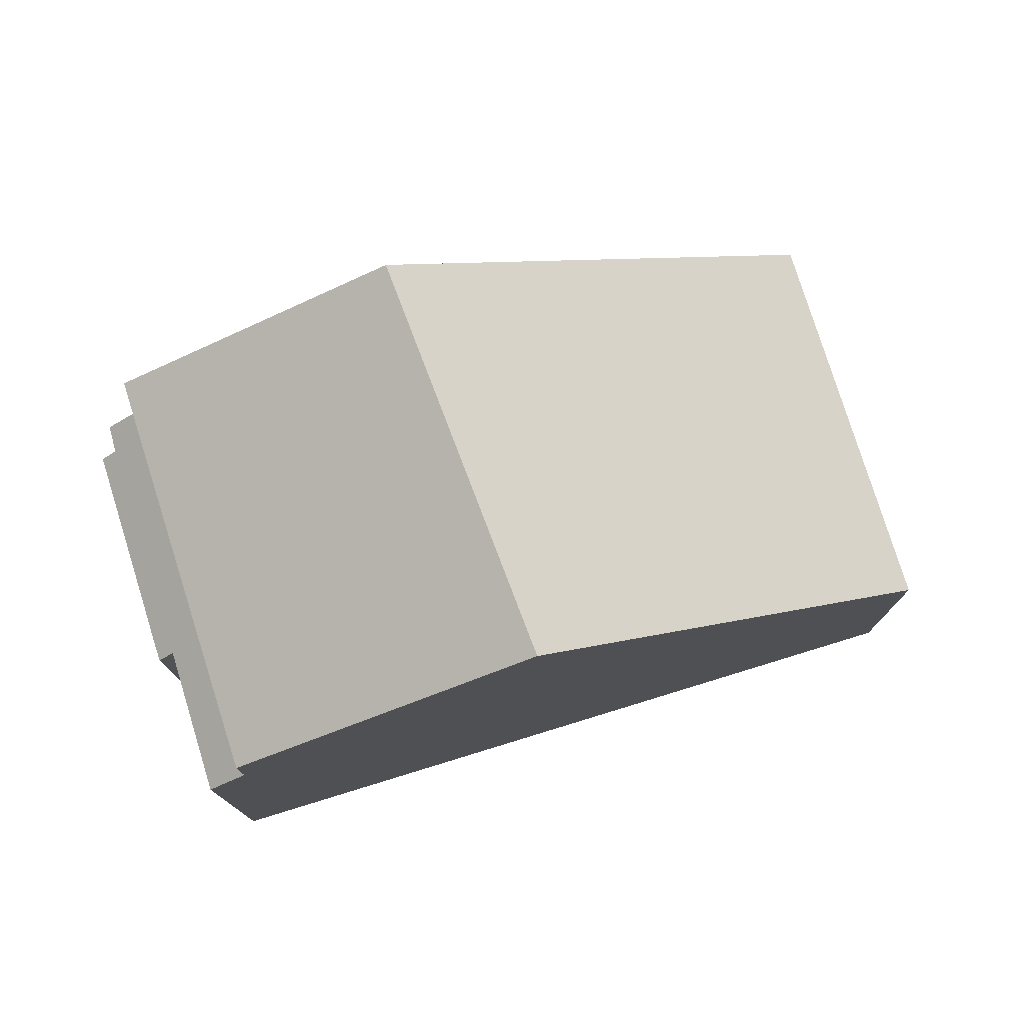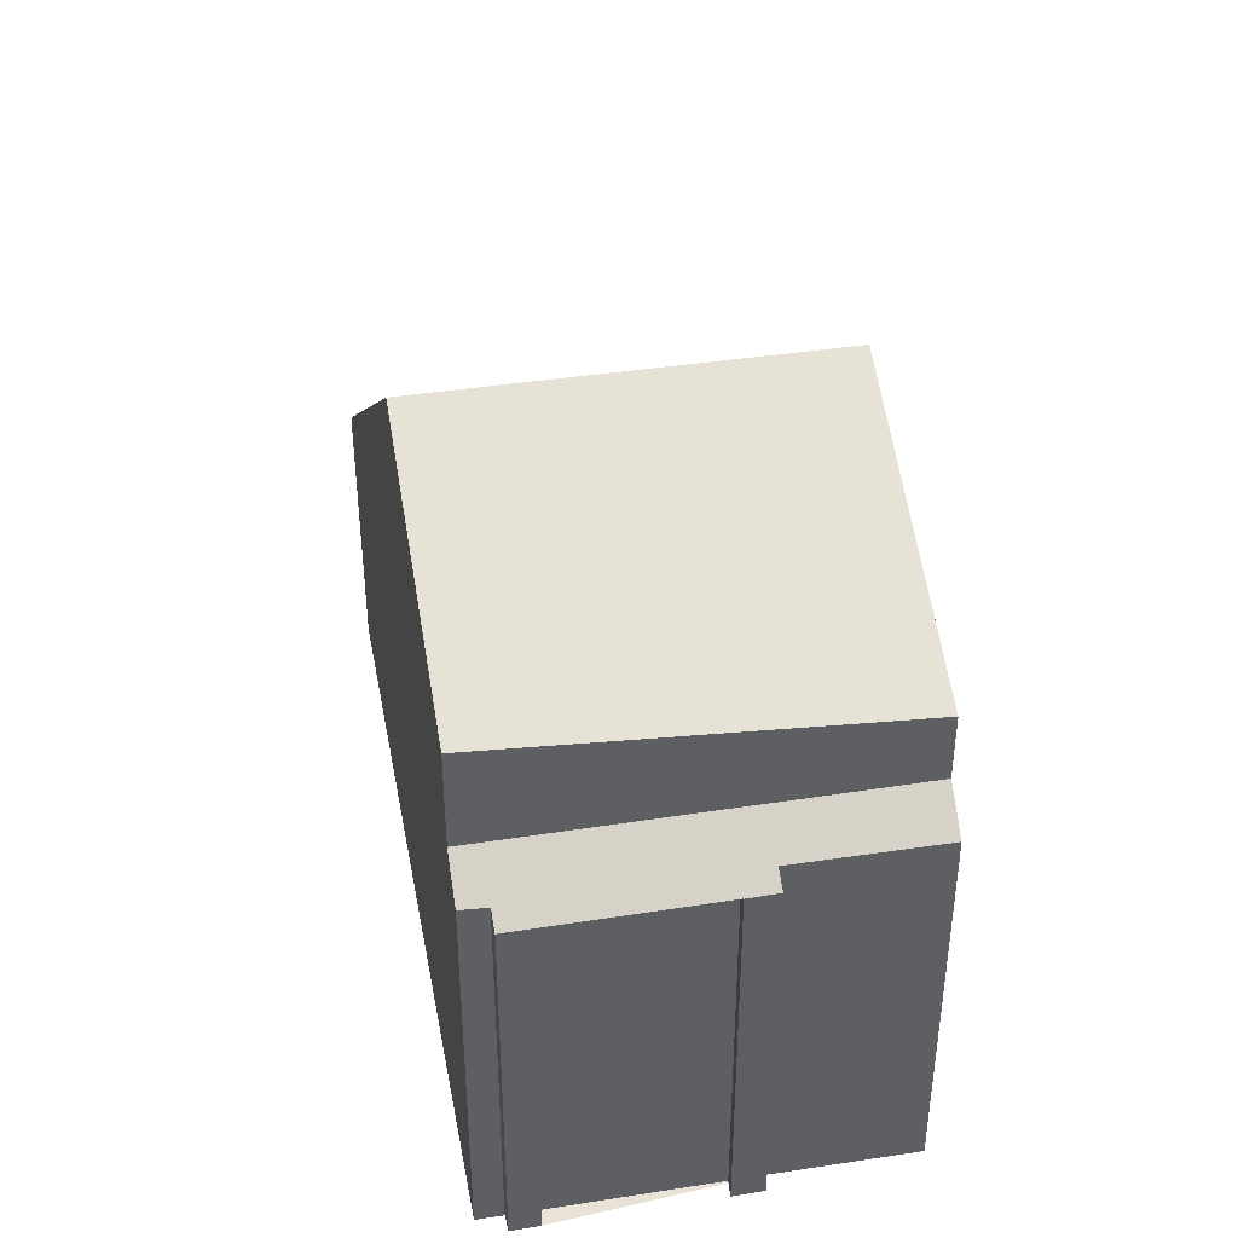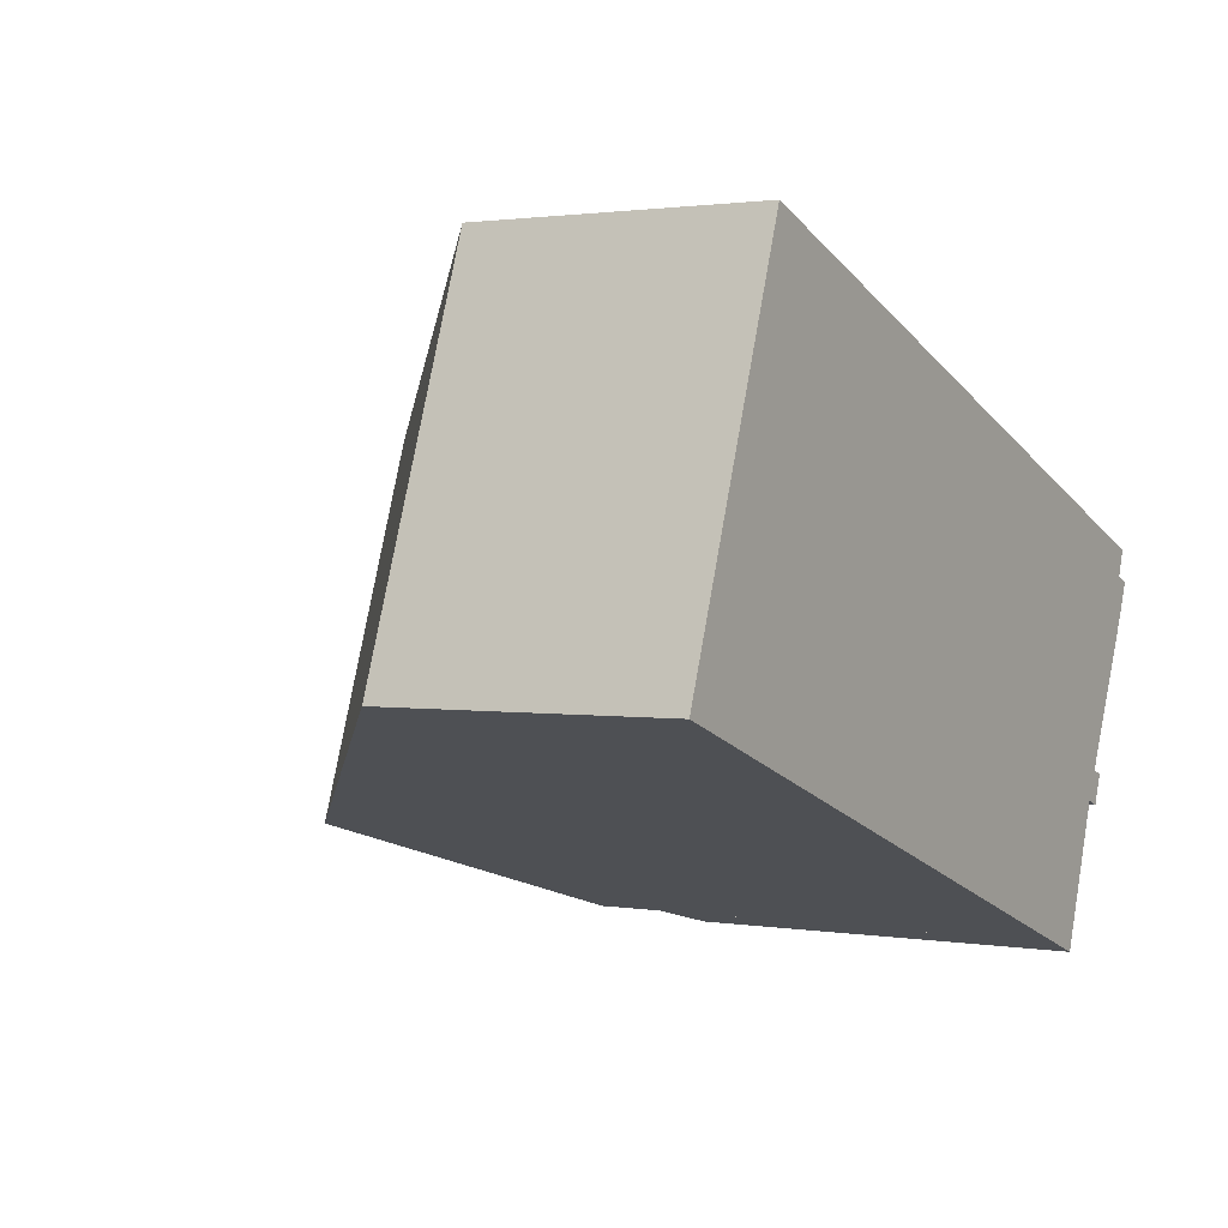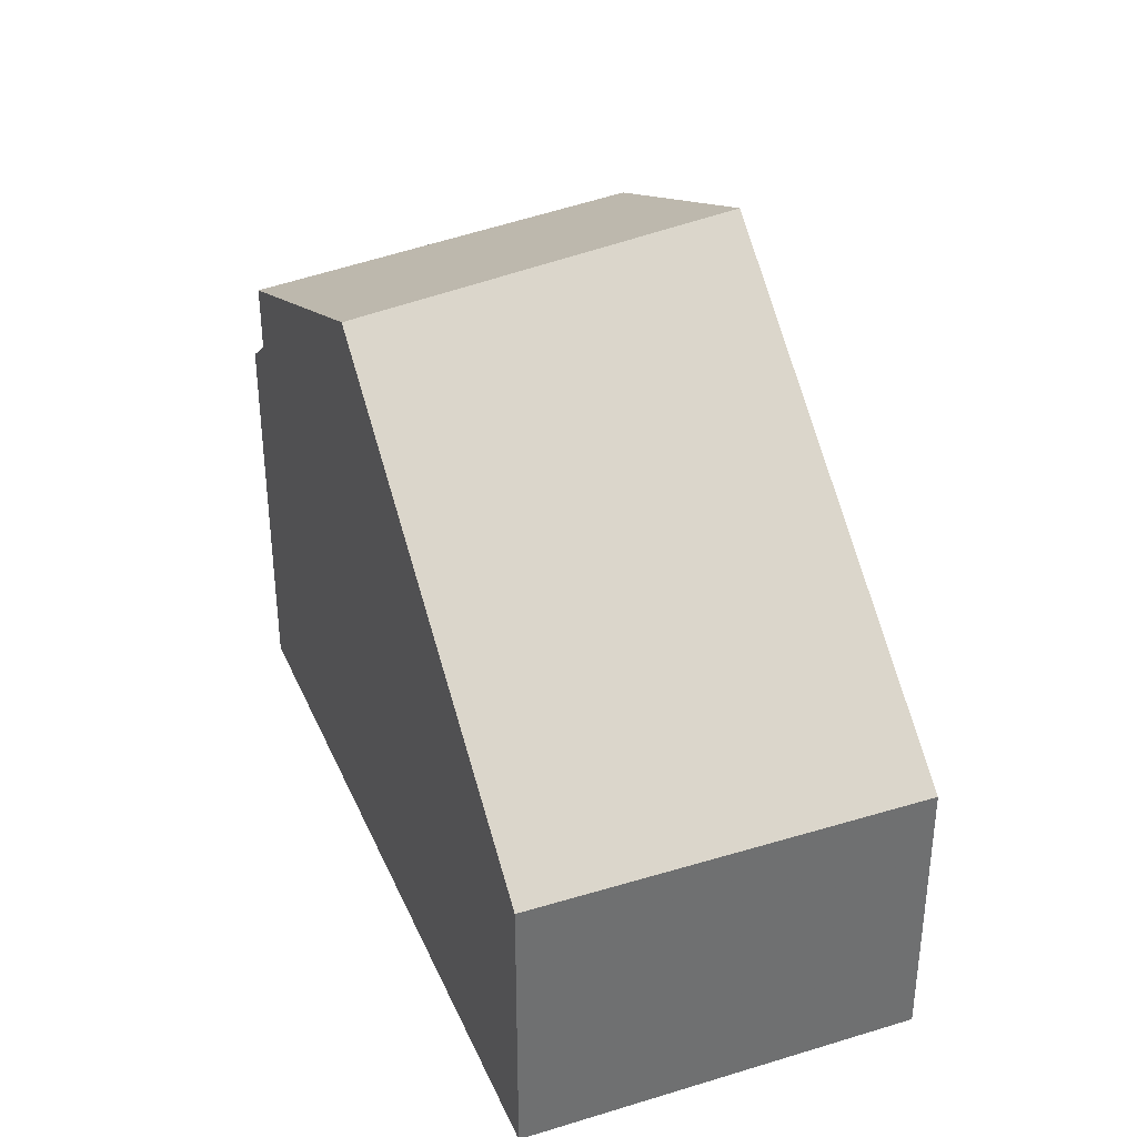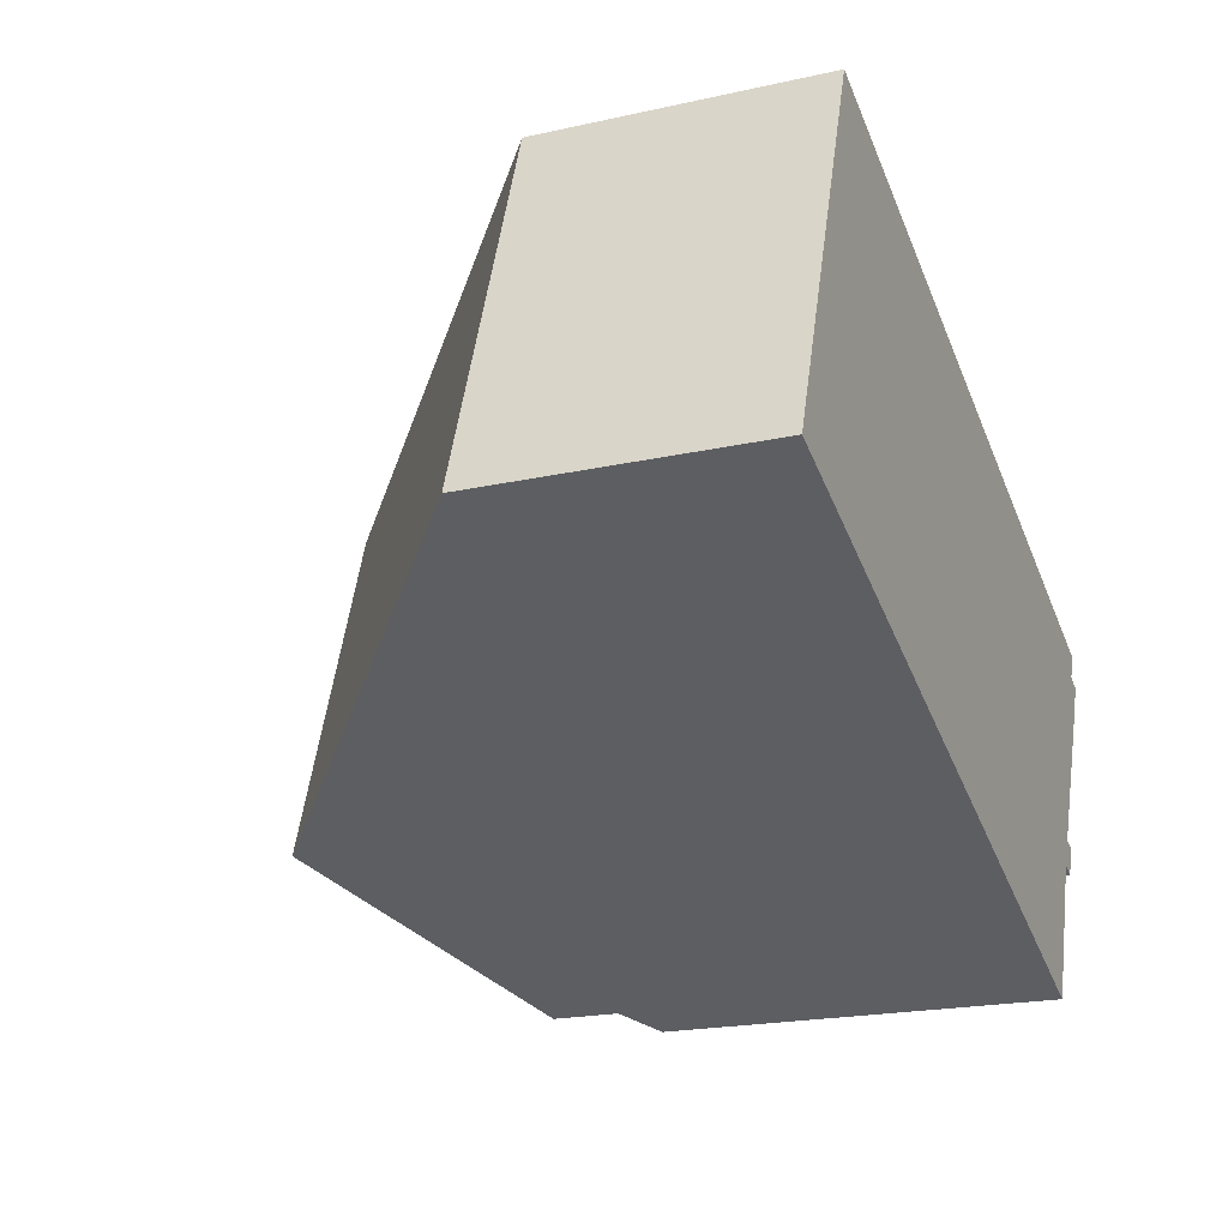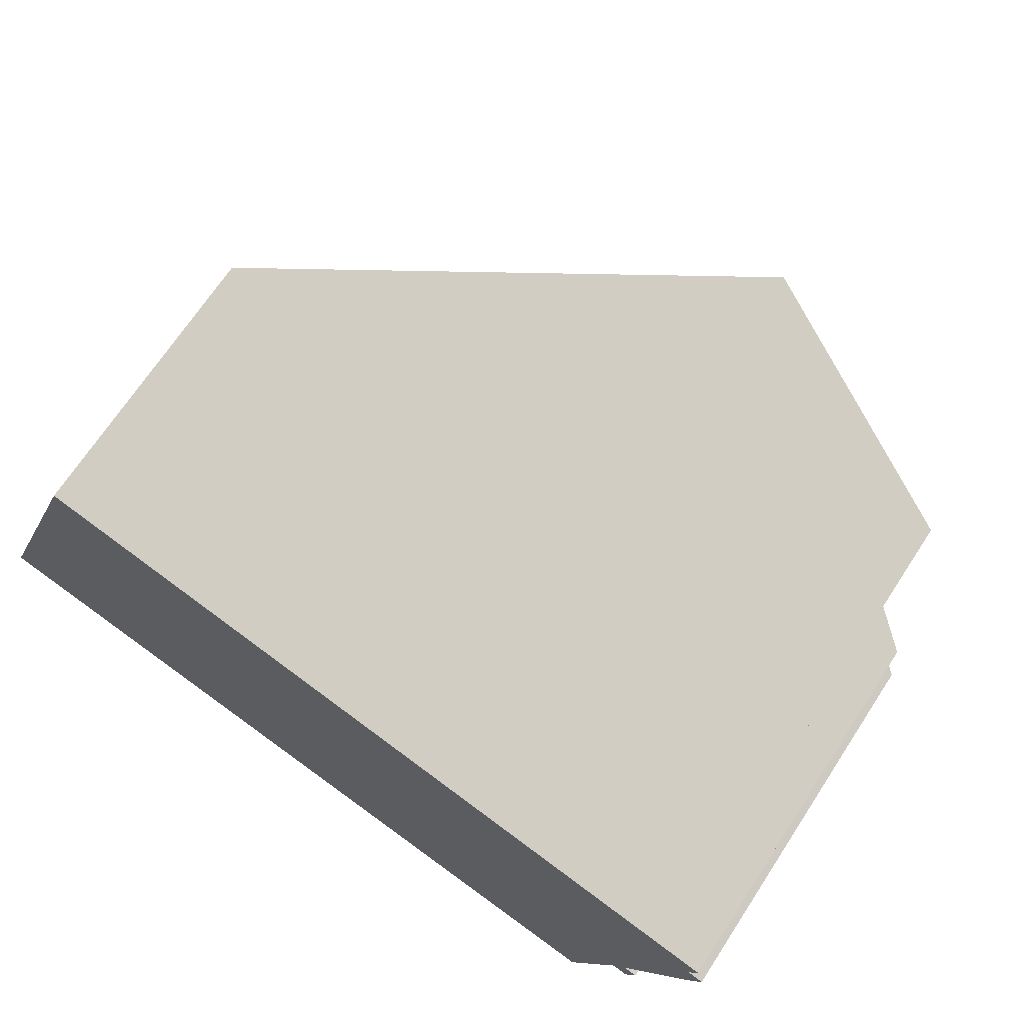
<metadata>
{"format":"obj","ext":"obj","renderer":"f3d","projection":"perspective","resolution":1024,"background":"white","views":[{"elev":77.5,"azim":2.6,"up":"+Z"},{"elev":41.6,"azim":-80.8,"up":"+Z"},{"elev":1.6,"azim":120.9,"up":"+Y"},{"elev":36.5,"azim":88.2,"up":"+Z"},{"elev":-20.4,"azim":112.2,"up":"+Y"},{"elev":69.1,"azim":-146.8,"up":"+Y"}]}
</metadata>
<code>
v -1542 -2467 4.22
v -1540 -2473 4.224
v -1551 -2477 5.826
v -1552 -2475 5.833
v -1552 -2475 5.641
v -1552 -2474 5.637
v -1552 -2474 5.832
v -1553 -2472 5.831
v -1553 -2472 5.641
v -1553 -2472 5.634
v -1553 -2472 5.832
v -1553 -2471 5.834
v -1549 -2470 9.587
v -1546 -2475 9.272
v -1549 -2470 9.57
v -1549 -2470 9.57
v -1549 -2470 9.57
v -1542 -2467 4.22
v -1549 -2470 9.579
v -1543 -2467 4.547
v -1543 -2468 4.547
v -1541 -2473 4.551
v -1540 -2473 4.224
v -1541 -2473 4.551
v -1546 -2475 9.276
v -1546 -2475 9.272
v -1549 -2470 9.587
v -1553 -2471 7.775
v -1551 -2477 7.29
v -1549 -2470 9.57
v -1548 -2476 8.536
v -1553 -2471 6.284
v -1551 -2477 6.286
v -1549 -2470 9.579
v -1553 -2471 7.762
v -1553 -2471 5.833
v -1553 -2471 6.284
v -1548 -2475 8.552
v -1551 -2476 7.297
v -1551 -2477 5.826
v -1551 -2476 6.286
v -1546 -2475 9.276
v -1551 -2477 6.074
v -1553 -2471 6.072
v -1553 -2471 6.072
v -1551 -2477 6.074
v -1551 -2476 7.297
v -1553 -2471 7.762
v -1551 -2476 6.286
v -1553 -2471 6.284
v -1553 -2471 7.775
v -1553 -2471 6.284
v -1551 -2477 7.29
v -1551 -2477 6.286
v -1552 -2474 6.073
v -1552 -2475 5.639
v -1551 -2474 7.485
v -1551 -2474 6.286
v -1542 -2471 4.549
v -1547 -2473 9.398
v -1541 -2471 4.222
v -1548 -2473 8.974
v -1551 -2474 7.485
v -1551 -2474 6.286
v -1547 -2473 9.398
v -1542 -2467 4.22
v -1542 -2467 4.22
v -1542 -2467 0
v -1542 -2467 0
v -1541 -2473 4.551
v -1540 -2473 4.224
v -1540 -2473 0
v -1541 -2473 0
v -1551 -2477 5.826
v -1551 -2477 5.826
v -1551 -2477 0
v -1551 -2477 0
v -1552 -2475 5.641
v -1552 -2475 5.833
v -1552 -2475 0
v -1552 -2475 -8.882e-16
v -1552 -2475 5.639
v -1552 -2475 5.641
v -1552 -2475 -8.882e-16
v -1552 -2475 0
v -1552 -2474 5.832
v -1552 -2474 5.637
v -1552 -2474 0
v -1552 -2474 0
v -1553 -2472 5.831
v -1552 -2474 5.832
v -1552 -2474 0
v -1553 -2472 0
v -1553 -2472 5.641
v -1553 -2472 5.831
v -1553 -2472 0
v -1553 -2472 0
v -1553 -2472 5.634
v -1553 -2472 5.641
v -1553 -2472 0
v -1553 -2472 0
v -1553 -2472 5.832
v -1553 -2472 5.634
v -1553 -2472 0
v -1553 -2472 8.882e-16
v -1553 -2471 5.833
v -1553 -2472 5.832
v -1553 -2472 8.882e-16
v -1553 -2471 8.882e-16
v -1553 -2471 6.072
v -1553 -2471 5.834
v -1553 -2471 0
v -1553 -2471 0
v -1549 -2470 9.57
v -1549 -2470 9.587
v -1549 -2470 0
v -1549 -2470 0
v -1543 -2467 4.547
v -1549 -2470 9.57
v -1549 -2470 0
v -1543 -2467 8.882e-16
v -1541 -2471 4.222
v -1542 -2467 4.22
v -1542 -2467 0
v -1541 -2471 0
v -1542 -2467 4.22
v -1543 -2467 4.547
v -1543 -2467 8.882e-16
v -1542 -2467 0
v -1546 -2475 9.272
v -1541 -2473 4.551
v -1541 -2473 0
v -1546 -2475 0
v -1540 -2473 4.224
v -1540 -2473 4.224
v -1540 -2473 0
v -1540 -2473 0
v -1548 -2476 8.536
v -1546 -2475 9.272
v -1546 -2475 0
v -1548 -2476 0
v -1551 -2477 7.29
v -1548 -2476 8.536
v -1548 -2476 0
v -1551 -2477 0
v -1553 -2471 5.834
v -1553 -2471 5.833
v -1553 -2471 8.882e-16
v -1553 -2471 0
v -1552 -2475 5.833
v -1551 -2477 5.826
v -1551 -2477 0
v -1552 -2475 0
v -1553 -2471 6.284
v -1553 -2471 6.072
v -1553 -2471 0
v -1553 -2471 8.882e-16
v -1551 -2477 5.826
v -1551 -2477 6.074
v -1551 -2477 0
v -1551 -2477 0
v -1549 -2470 9.587
v -1553 -2471 7.775
v -1553 -2471 -8.882e-16
v -1549 -2470 0
v -1551 -2477 6.074
v -1551 -2477 6.286
v -1551 -2477 -8.882e-16
v -1551 -2477 0
v -1552 -2474 5.637
v -1552 -2475 5.639
v -1552 -2475 0
v -1552 -2474 0
v -1540 -2473 4.224
v -1541 -2471 4.222
v -1541 -2471 0
v -1540 -2473 0
v -1551 -2477 0
v -1552 -2475 0
v -1552 -2475 0
v -1552 -2474 0
v -1552 -2474 0
v -1553 -2472 0
v -1553 -2472 0
v -1553 -2472 0
v -1553 -2472 0
v -1553 -2471 0
v -1542 -2467 0
v -1540 -2473 0
f 17 16 19
f 60 16 17 21 59
f 21 17 15 20
f 19 13 15 17
f 20 1 18 21
f 59 21 18 61
f 23 2 22 24
f 24 22 14 25
f 57 48 34 30 62
f 63 35 37 64
f 62 30 65
f 51 27 34 48
f 35 28 32 37
f 47 38 31 53
f 41 33 29 39
f 42 26 31 38
f 56 6 7 8 9 10 11 36 44 55
f 44 36 12 45
f 46 3 40 43
f 55 44 50 58
f 50 44 45 52
f 54 46 43 49
f 55 43 40 4 5 56
f 58 49 43 55
f 59 24 25 60
f 61 23 24 59
f 62 38 47 57
f 64 41 39 63
f 65 42 38 62
f 67 68 69 66
f 71 72 73 70
f 75 76 77 74
f 79 80 81 78
f 83 84 85 82
f 87 88 89 86
f 91 92 93 90
f 95 96 97 94
f 99 100 101 98
f 103 104 105 102
f 107 108 109 106
f 111 112 113 110
f 115 116 117 114
f 119 120 121 118
f 123 124 125 122
f 127 128 129 126
f 131 132 133 130
f 135 136 137 134
f 139 140 141 138
f 143 144 145 142
f 147 148 149 146
f 151 152 153 150
f 155 156 157 154
f 159 160 161 158
f 163 164 165 162
f 167 168 169 166
f 171 172 173 170
f 175 176 177 174
f 179 180 181 182 183 184 185 186 187 188 189 178

</code>
